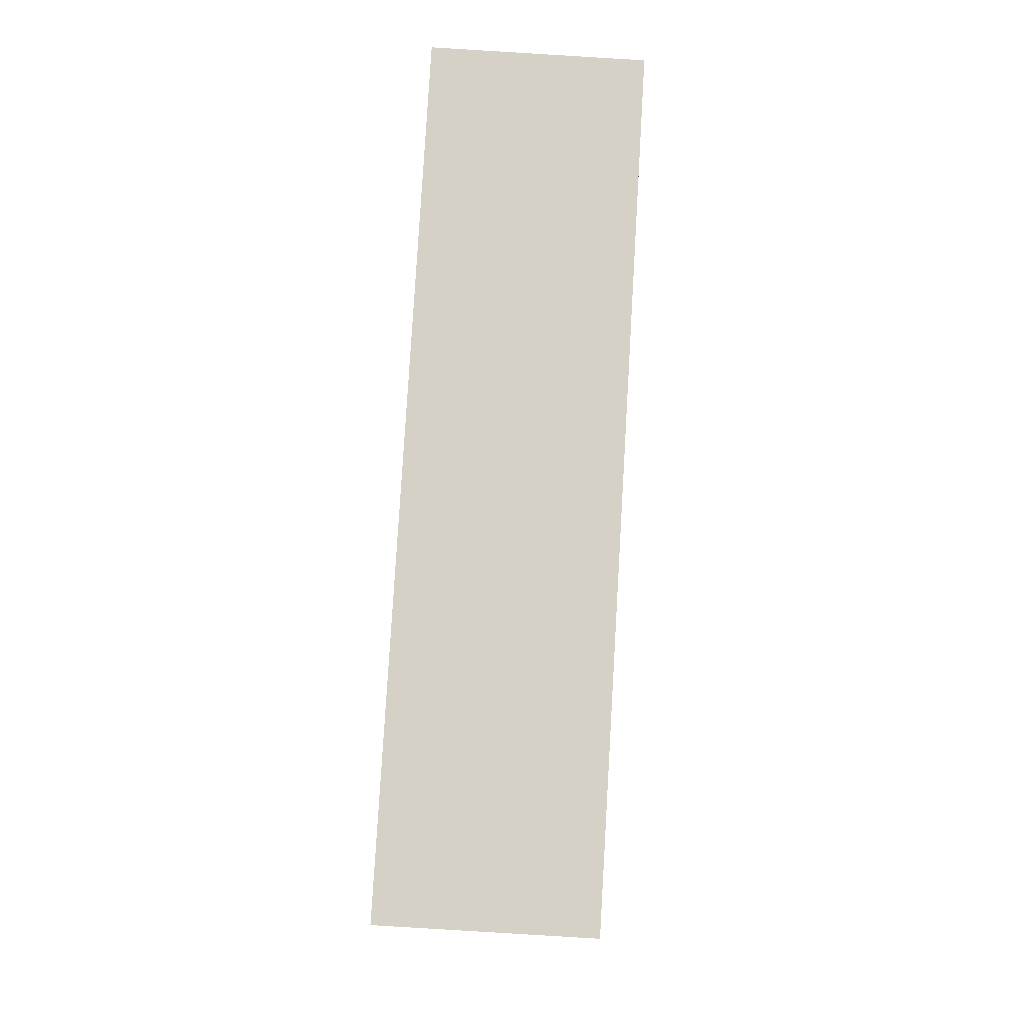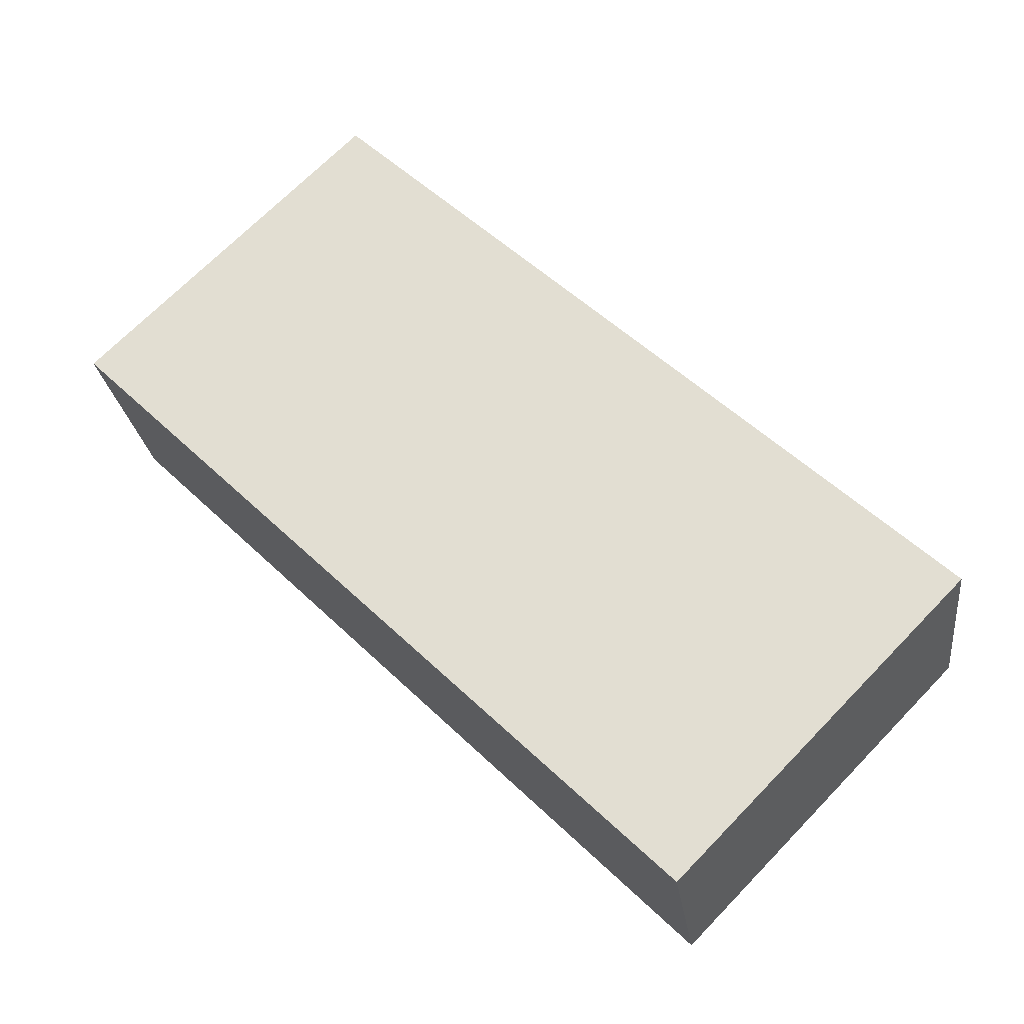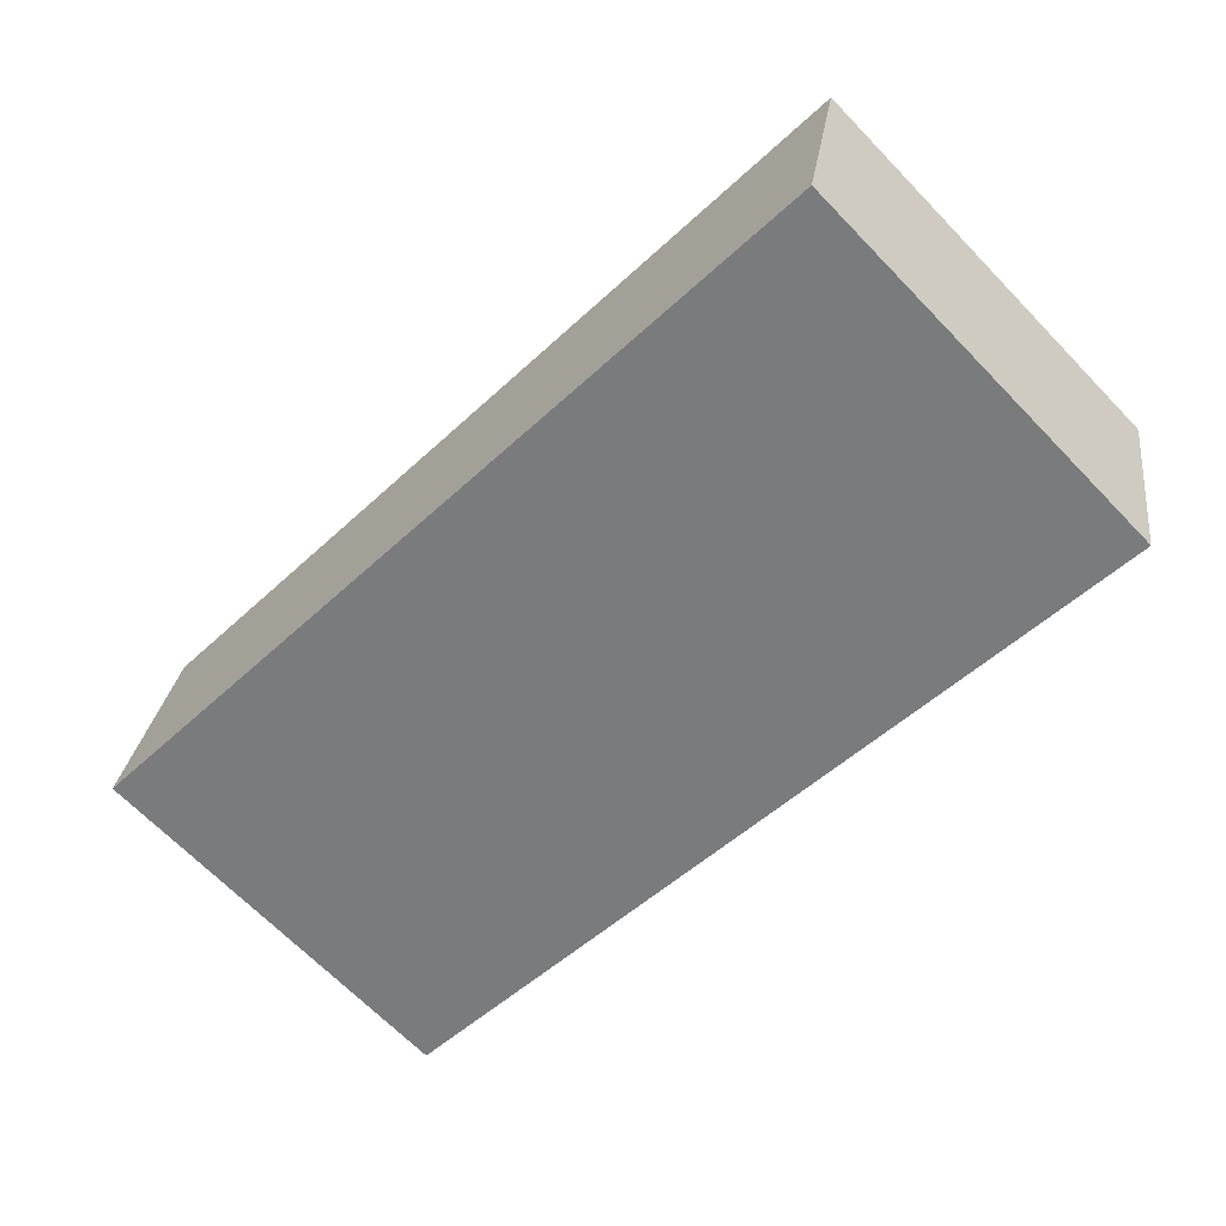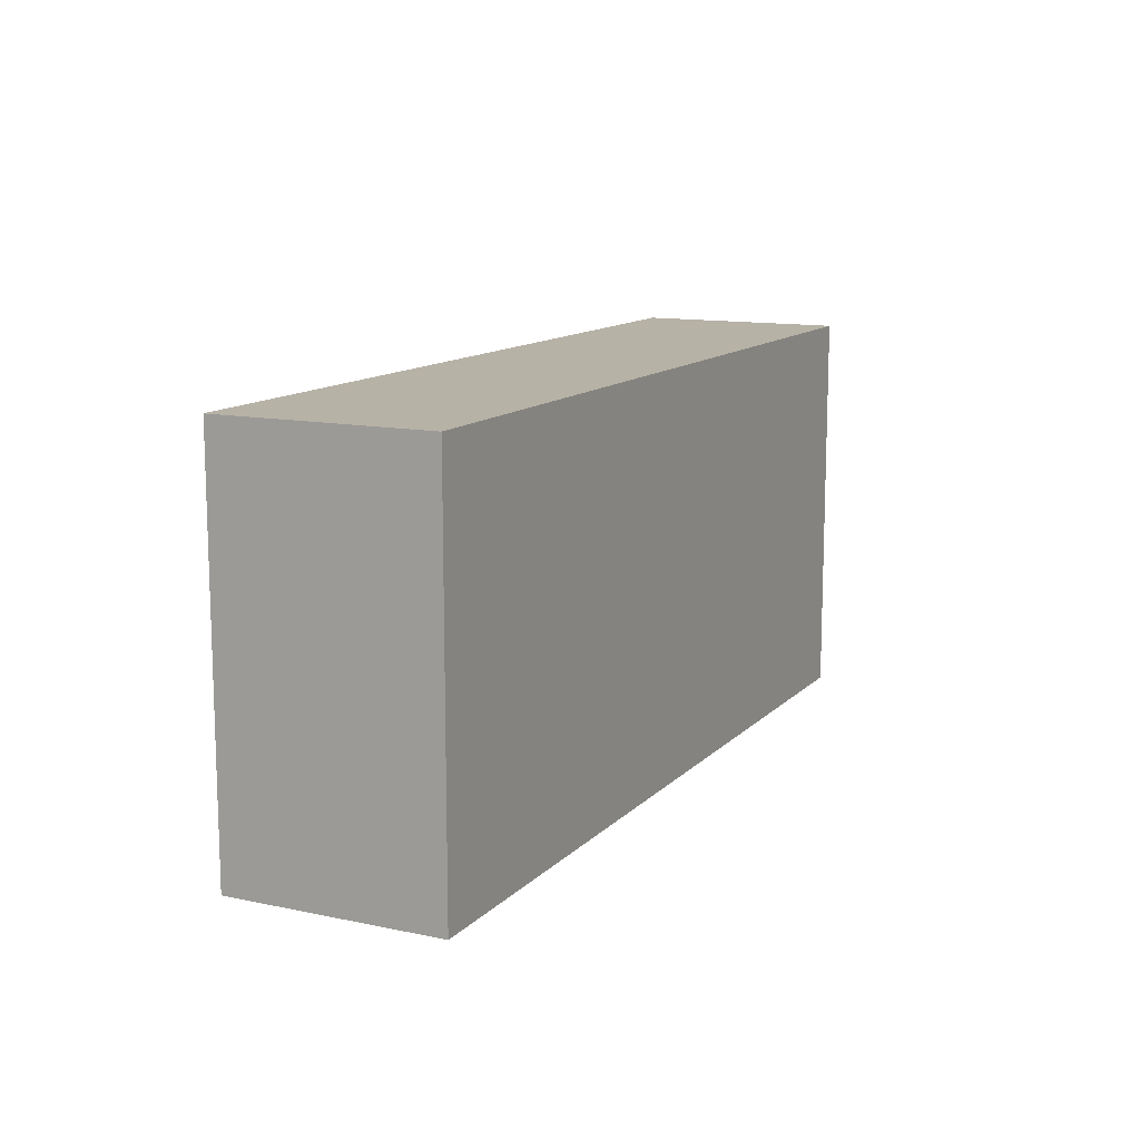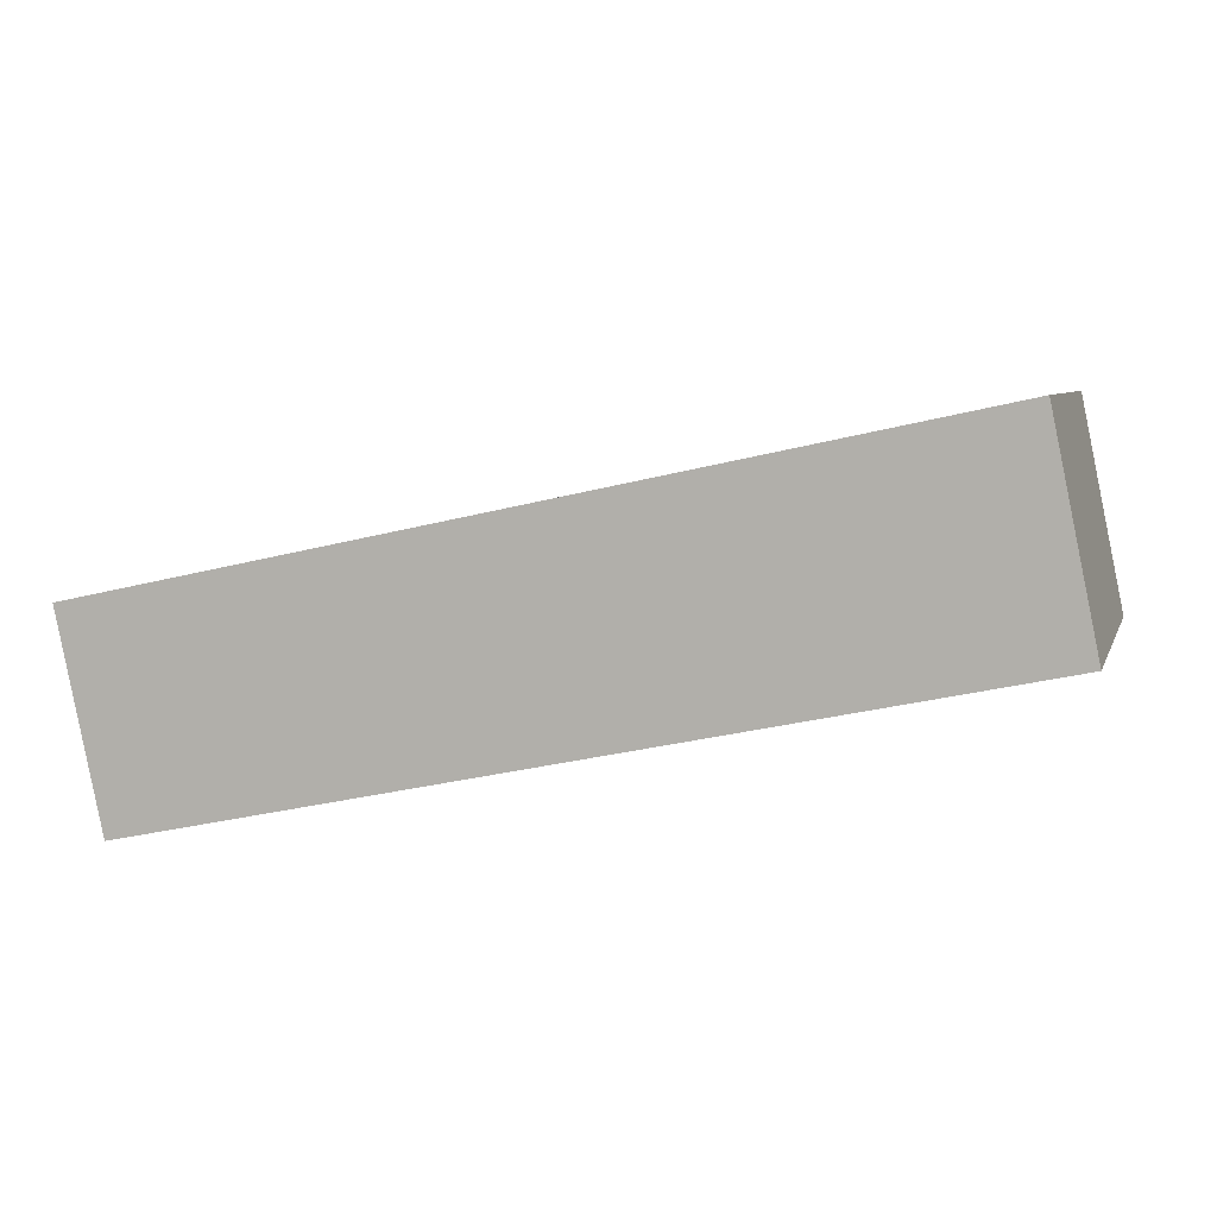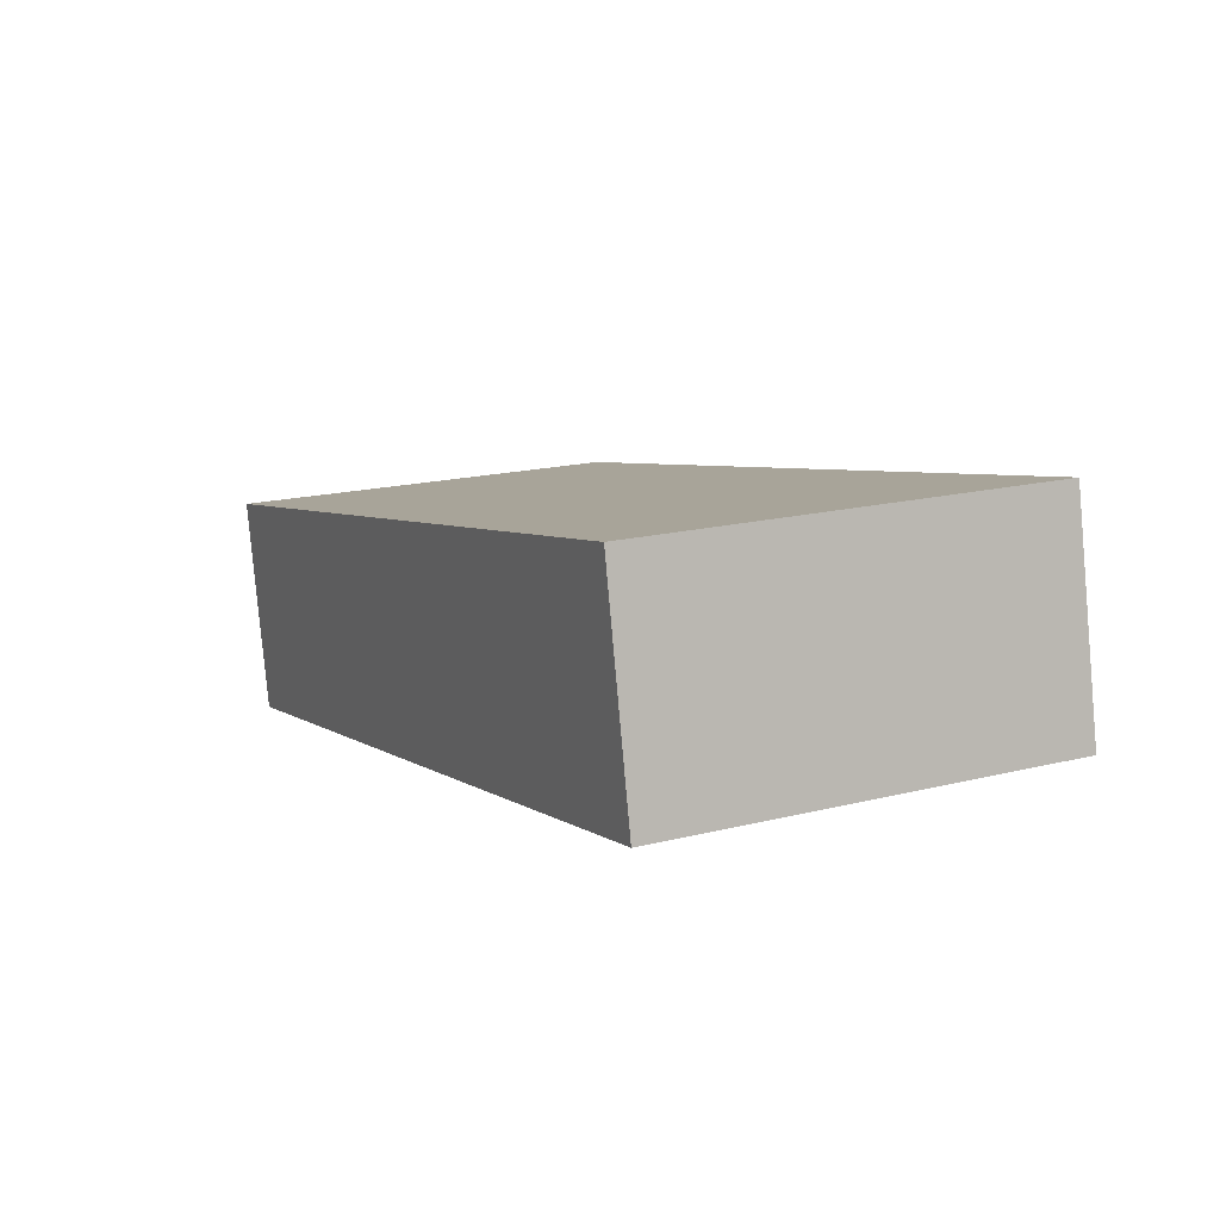
<metadata>
{"format":"obj","ext":"obj","renderer":"f3d","projection":"perspective","resolution":1024,"background":"white","views":[{"elev":79.4,"azim":105.4,"up":"+Y"},{"elev":70.2,"azim":-135.7,"up":"+Z"},{"elev":-68.0,"azim":44.2,"up":"+Z"},{"elev":12.3,"azim":-51.9,"up":"+Y"},{"elev":6.0,"azim":-164.8,"up":"+Z"},{"elev":18.0,"azim":-115.9,"up":"+Z"}]}
</metadata>
<code>
v  0 20.88 1.278e-15
v  46.53 20.88 1.496
v  44.22 20.88 -9.36
v  2.265 20.88 10.99
v  46.53 -9.16e-17 1.496
v  44.22 5.731e-16 -9.36
v  0 0 0
v  2.265 -6.728e-16 10.99
g defaultobject
f 1 2 3
f 2 1 4
f 5 3 2
f 3 5 6
f 6 1 3
f 1 6 7
f 7 4 1
f 4 7 8
f 8 2 4
f 2 8 5
f 5 7 6
f 7 5 8

</code>
